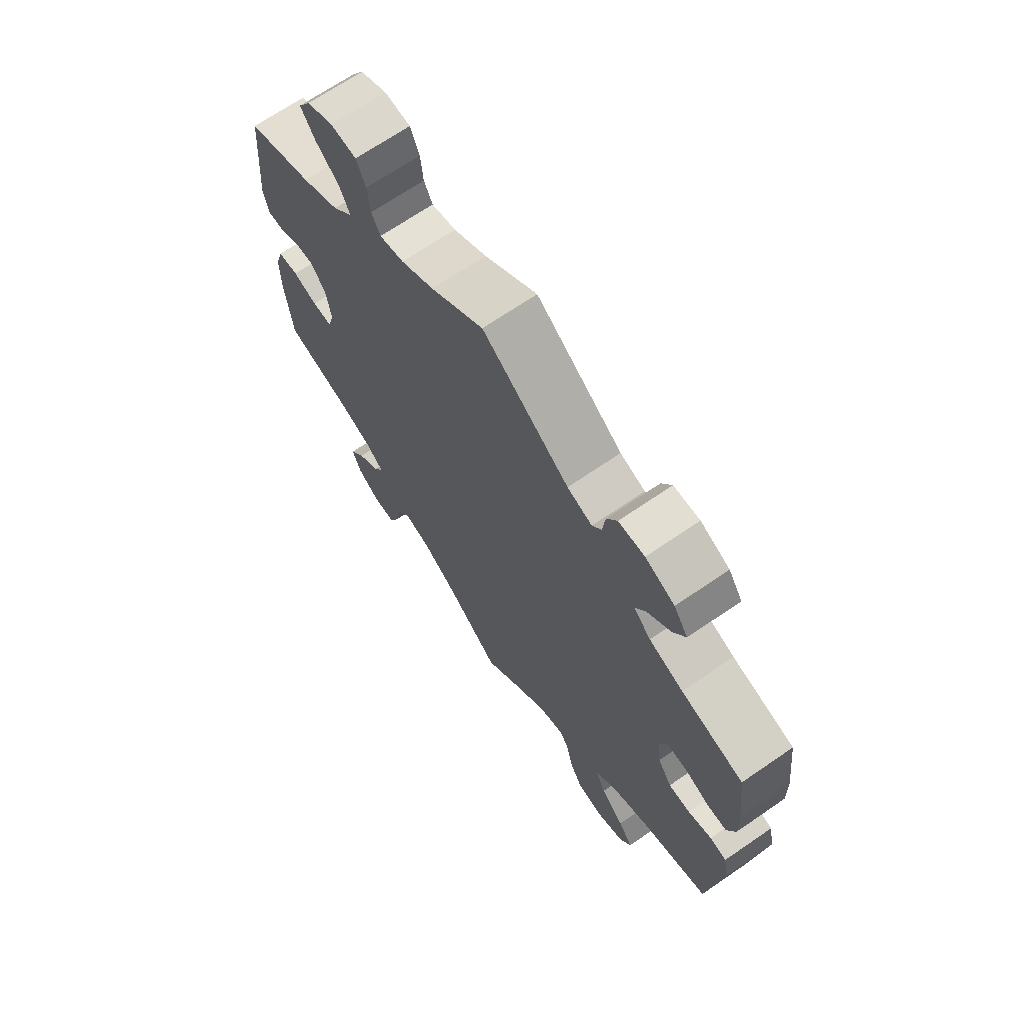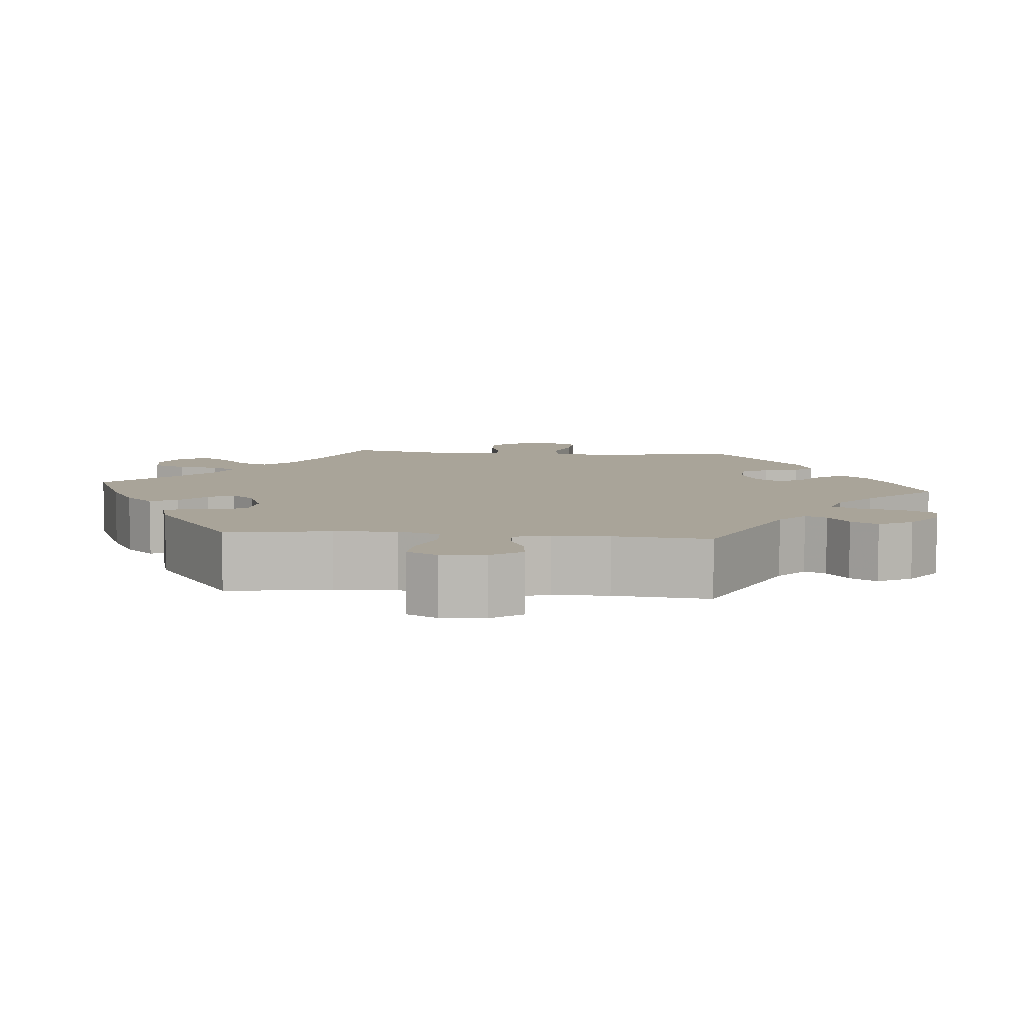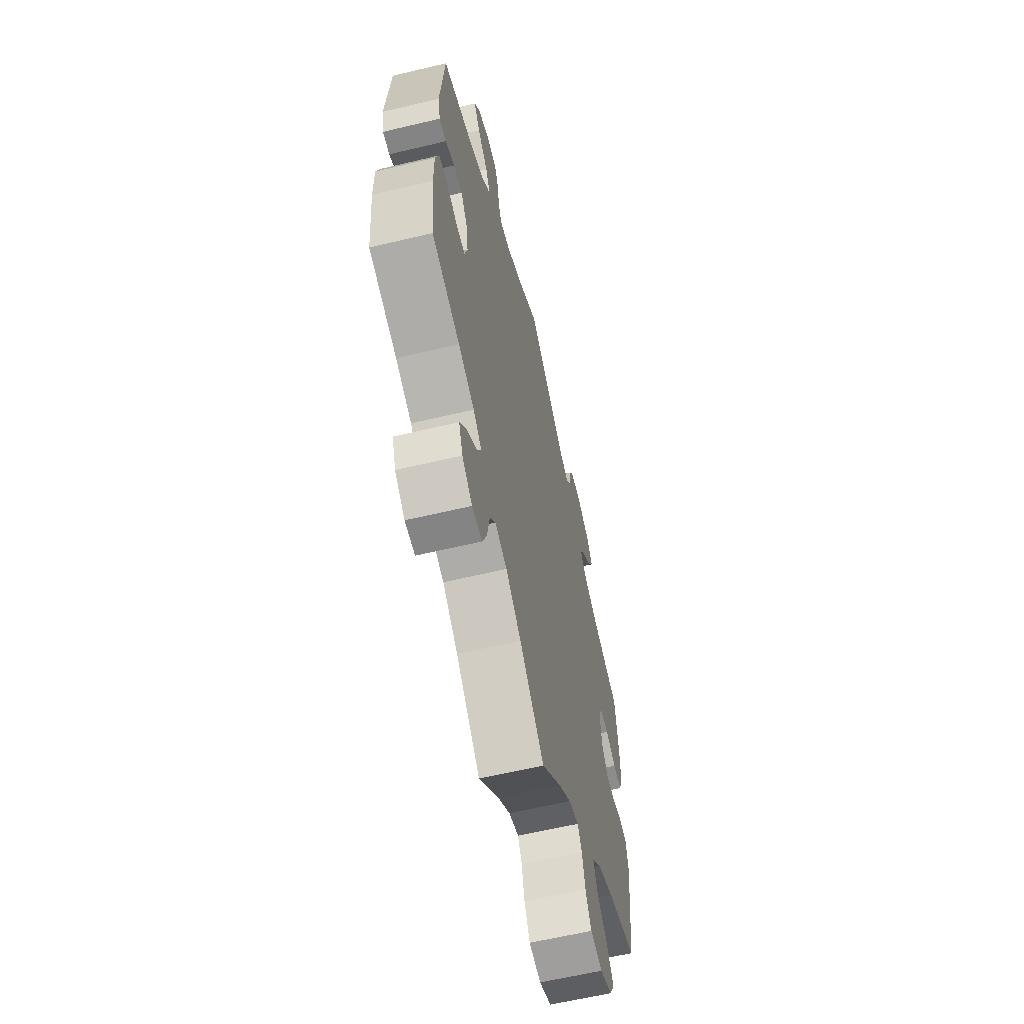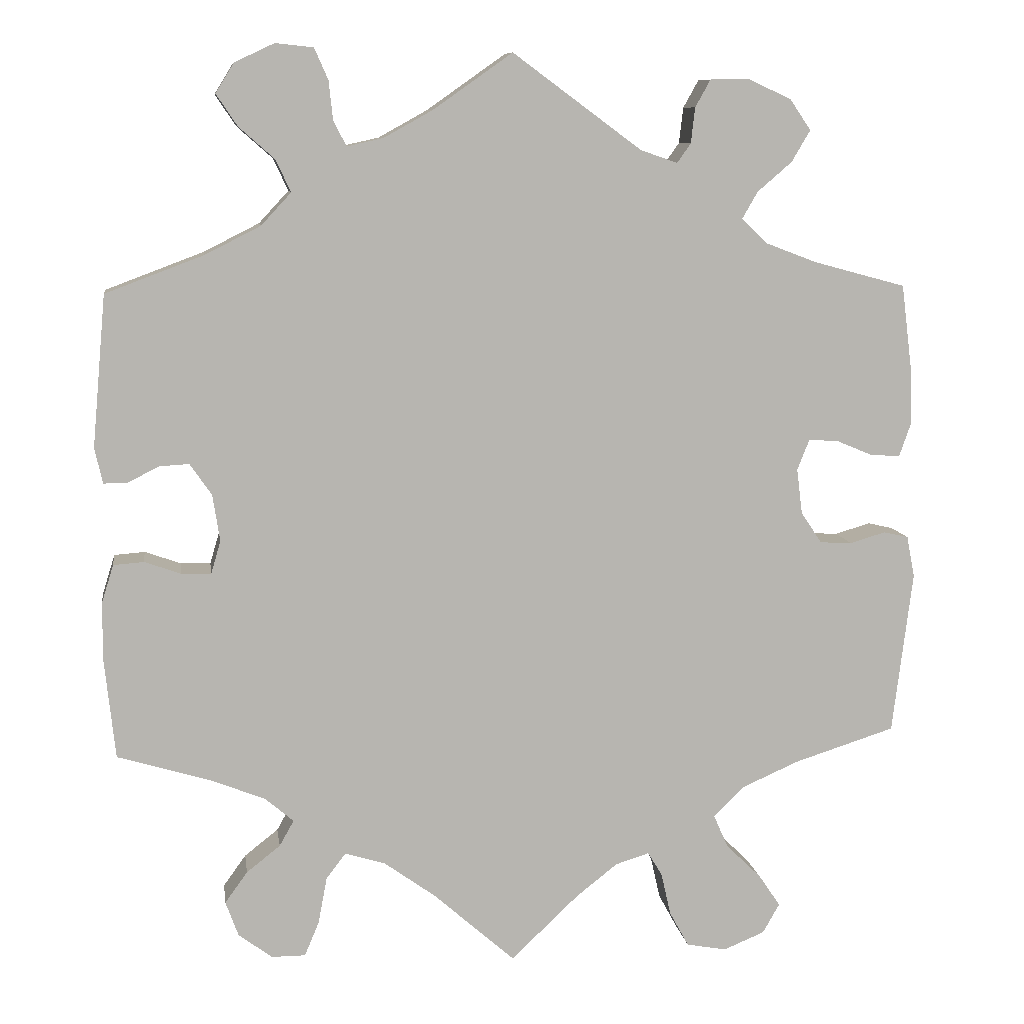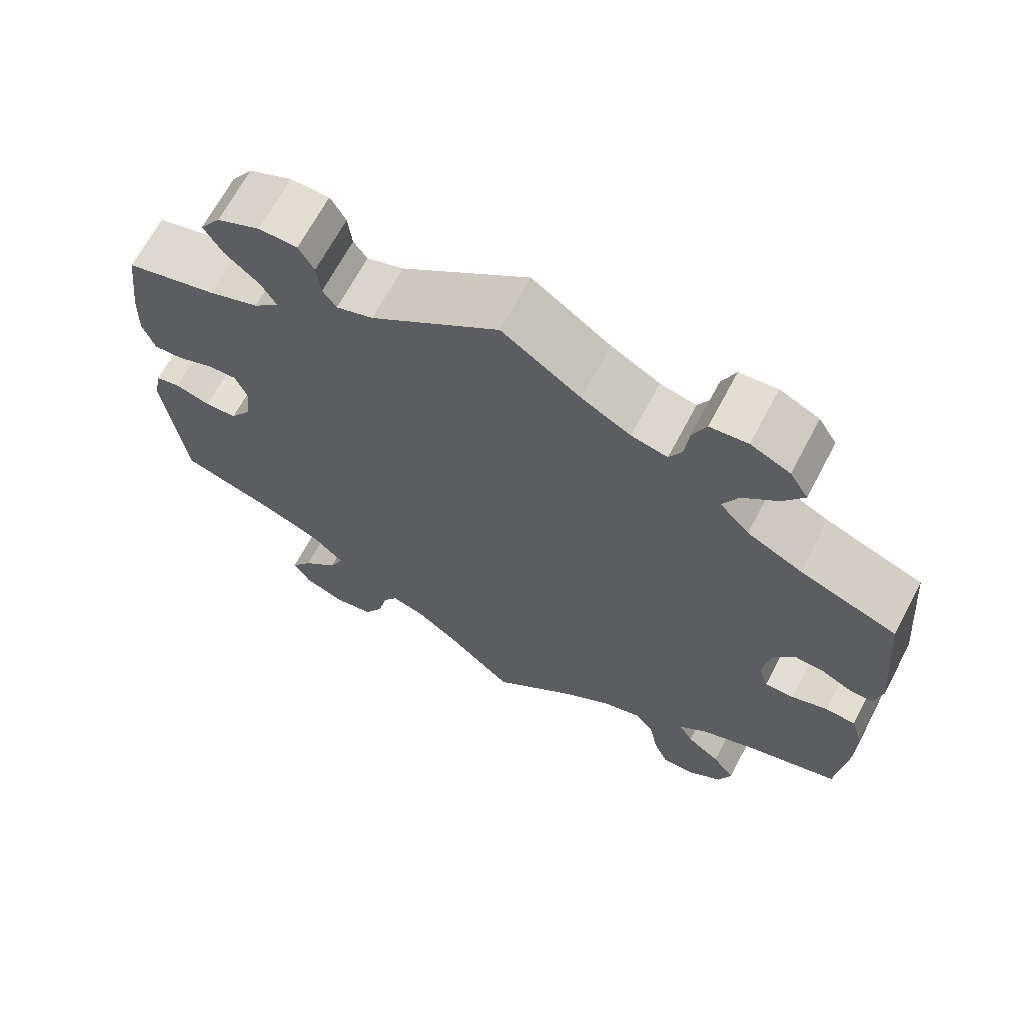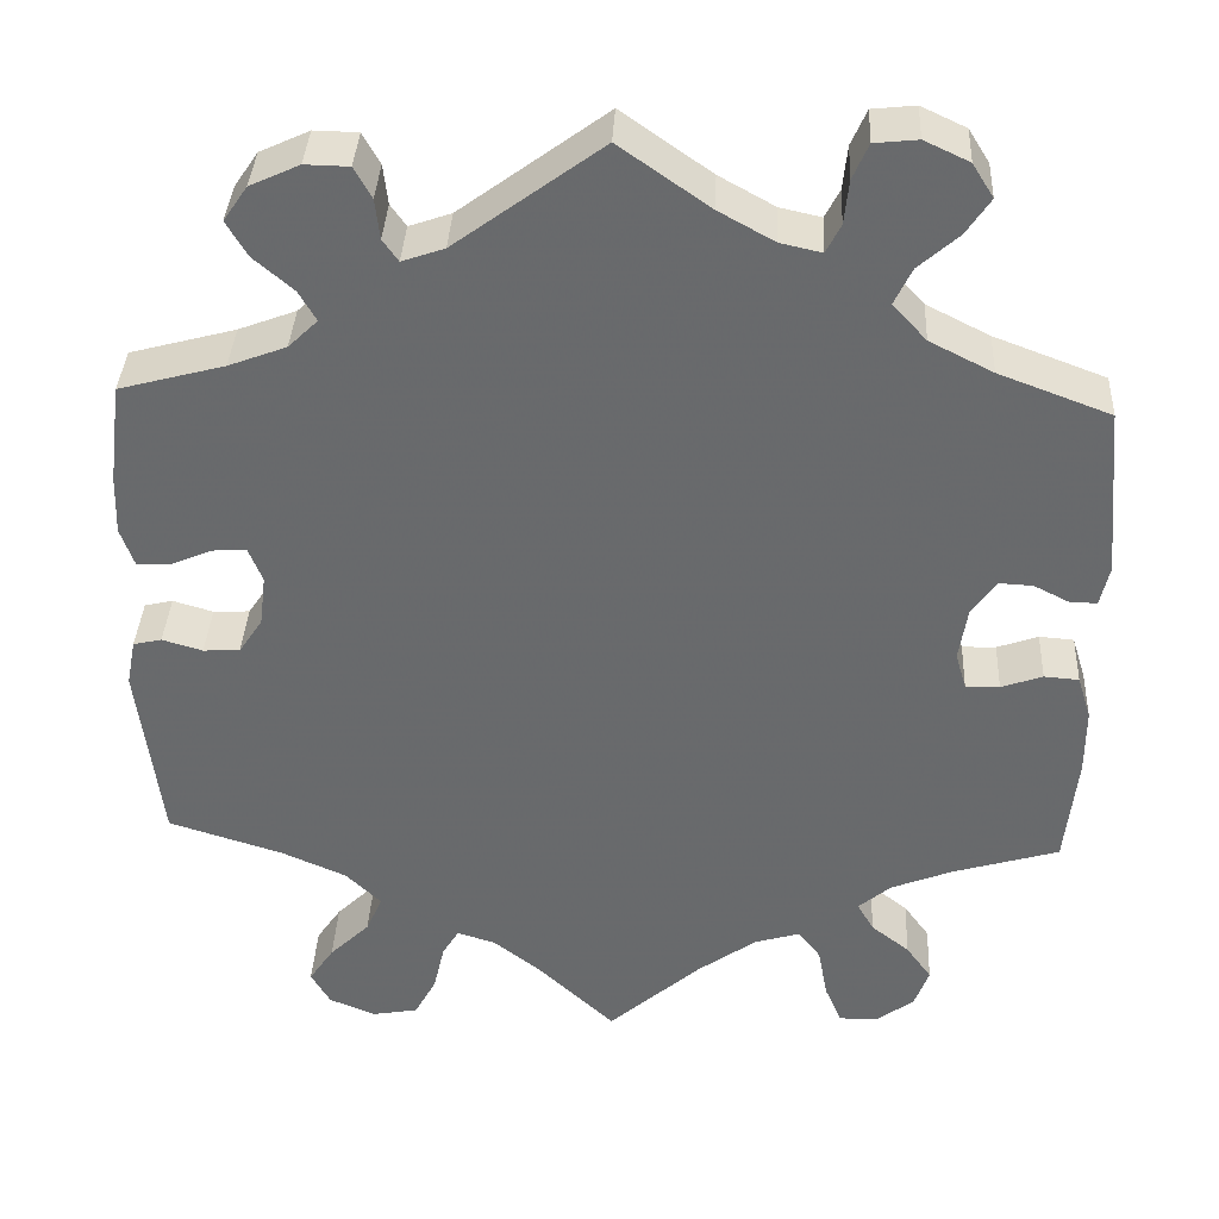
<metadata>
{"format":"obj","ext":"obj","renderer":"f3d","projection":"perspective","resolution":1024,"background":"white","views":[{"elev":68.8,"azim":55.5,"up":"+Z"},{"elev":7.2,"azim":-24.3,"up":"+Y"},{"elev":-61.4,"azim":-76.4,"up":"+Z"},{"elev":9.4,"azim":-8.1,"up":"+Z"},{"elev":67.4,"azim":-152.1,"up":"+Z"},{"elev":36.8,"azim":-177.2,"up":"+Z"}]}
</metadata>
<code>
v -0.378 0.07 0.335
v -0.309 0.07 0.37
v -0.272 0.07 0.41
v -0.291 0.07 0.45
v -0.335 0.07 0.489
v -0.361 0.07 0.528
v -0.338 0.07 0.565
v -0.289 0.07 0.588
v -0.242 0.07 0.583
v -0.225 0.07 0.544
v -0.22 0.07 0.496
v -0.204 0.07 0.465
v -0.159 0.07 0.475
v -0.098 0.07 0.509
v 0 0.07 0.578
v 0.16 0.07 0.46
v 0.206 0.07 0.444
v 0.223 0.07 0.468
v 0.228 0.07 0.512
v 0.247 0.07 0.546
v 0.295 0.07 0.547
v 0.349 0.07 0.522
v 0.375 0.07 0.484
v 0.352 0.07 0.445
v 0.309 0.07 0.408
v 0.29 0.07 0.375
v 0.322 0.07 0.344
v 0.385 0.07 0.32
v 0.5 0.07 0.289
v 0.514 0.07 0.178
v 0.516 0.07 0.114
v 0.501 0.07 0.071
v 0.464 0.07 0.073
v 0.419 0.07 0.092
v 0.382 0.07 0.094
v 0.367 0.07 0.056
v 0.374 0.07 0
v 0.4 0.07 -0.039
v 0.44 0.07 -0.041
v 0.484 0.07 -0.028
v 0.515 0.07 -0.035
v 0.525 0.07 -0.086
v 0.5 0.07 -0.289
v 0.374 0.07 -0.329
v 0.304 0.07 -0.36
v 0.265 0.07 -0.398
v 0.283 0.07 -0.439
v 0.327 0.07 -0.482
v 0.354 0.07 -0.522
v 0.333 0.07 -0.559
v 0.282 0.07 -0.58
v 0.232 0.07 -0.571
v 0.208 0.07 -0.527
v 0.196 0.07 -0.474
v 0.178 0.07 -0.444
v 0.136 0.07 -0.457
v 0.084 0.07 -0.498
v 0 0.07 -0.578
v -0.102 0.07 -0.488
v -0.166 0.07 -0.442
v -0.216 0.07 -0.427
v -0.24 0.07 -0.459
v -0.251 0.07 -0.517
v -0.269 0.07 -0.56
v -0.311 0.07 -0.56
v -0.353 0.07 -0.529
v -0.369 0.07 -0.485
v -0.341 0.07 -0.446
v -0.299 0.07 -0.413
v -0.281 0.07 -0.381
v -0.316 0.07 -0.351
v -0.383 0.07 -0.324
v -0.5 0.07 -0.289
v -0.513 0.07 -0.166
v -0.513 0.07 -0.093
v -0.498 0.07 -0.045
v -0.46 0.07 -0.042
v -0.415 0.07 -0.058
v -0.378 0.07 -0.059
v -0.366 0.07 -0.018
v -0.375 0.07 0.04
v -0.402 0.07 0.079
v -0.439 0.07 0.077
v -0.478 0.07 0.057
v -0.507 0.07 0.057
v -0.517 0.07 0.101
v -0.5 0.07 0.289
v -0.378 0 0.335
v -0.309 0 0.37
v -0.272 0 0.41
v -0.291 0 0.45
v -0.335 0 0.489
v -0.361 0 0.528
v -0.338 0 0.565
v -0.289 0 0.588
v -0.242 0 0.583
v -0.225 0 0.544
v -0.22 0 0.496
v -0.204 0 0.465
v -0.159 0 0.475
v -0.098 0 0.509
v 0 0 0.578
v 0.16 0 0.46
v 0.206 0 0.444
v 0.223 0 0.468
v 0.228 0 0.512
v 0.247 0 0.546
v 0.295 0 0.547
v 0.349 0 0.522
v 0.375 0 0.484
v 0.352 0 0.445
v 0.309 0 0.408
v 0.29 0 0.375
v 0.322 0 0.344
v 0.385 0 0.32
v 0.5 0 0.289
v 0.514 0 0.178
v 0.516 0 0.114
v 0.501 0 0.071
v 0.464 0 0.073
v 0.419 0 0.092
v 0.382 0 0.094
v 0.367 0 0.056
v 0.374 0 0
v 0.4 0 -0.039
v 0.44 0 -0.041
v 0.484 0 -0.028
v 0.515 0 -0.035
v 0.525 0 -0.086
v 0.5 0 -0.289
v 0.374 0 -0.329
v 0.304 0 -0.36
v 0.265 0 -0.398
v 0.283 0 -0.439
v 0.327 0 -0.482
v 0.354 0 -0.522
v 0.333 0 -0.559
v 0.282 0 -0.58
v 0.232 0 -0.571
v 0.208 0 -0.527
v 0.196 0 -0.474
v 0.178 0 -0.444
v 0.136 0 -0.457
v 0.084 0 -0.498
v 0 0 -0.578
v -0.102 0 -0.488
v -0.166 0 -0.442
v -0.216 0 -0.427
v -0.24 0 -0.459
v -0.251 0 -0.517
v -0.269 0 -0.56
v -0.311 0 -0.56
v -0.353 0 -0.529
v -0.369 0 -0.485
v -0.341 0 -0.446
v -0.299 0 -0.413
v -0.281 0 -0.381
v -0.316 0 -0.351
v -0.383 0 -0.324
v -0.5 0 -0.289
v -0.513 0 -0.166
v -0.513 0 -0.093
v -0.498 0 -0.045
v -0.46 0 -0.042
v -0.415 0 -0.058
v -0.378 0 -0.059
v -0.366 0 -0.018
v -0.375 0 0.04
v -0.402 0 0.079
v -0.439 0 0.077
v -0.478 0 0.057
v -0.507 0 0.057
v -0.517 0 0.101
v -0.5 0 0.289
f 86 87 1
f 83 84 85 86
f 82 83 86 1
f 81 82 1 2
f 80 81 2 3
f 75 76 77 78
f 75 78 79
f 72 73 74 75
f 71 72 75 79
f 70 71 79 80
f 66 67 68 69
f 66 69 70
f 65 66 70
f 62 63 64 65
f 62 65 70
f 61 62 70 80
f 57 58 59
f 56 57 59 60
f 55 56 60 61
f 51 52 53 54
f 51 54 55
f 50 51 55
f 47 48 49 50
f 46 47 50 55
f 45 46 55 61
f 41 42 43 44
f 39 40 41 44
f 38 39 44 45
f 37 38 45 61
f 31 32 33 34
f 31 34 35
f 28 29 30 31
f 27 28 31 35
f 26 27 35 36
f 22 23 24 25
f 22 25 26
f 21 22 26
f 18 19 20 21
f 17 18 21 26
f 16 17 26 36
f 14 15 16 36
f 8 9 10 11
f 8 11 12
f 7 8 12
f 4 5 6 7
f 3 4 7 12
f 80 3 12 13
f 36 37 61 80
f 13 14 36 80
f 88 174 173
f 173 172 171 170
f 88 173 170 169
f 89 88 169 168
f 90 89 168 167
f 165 164 163 162
f 166 165 162
f 162 161 160 159
f 166 162 159 158
f 167 166 158 157
f 156 155 154 153
f 157 156 153
f 157 153 152
f 152 151 150 149
f 157 152 149
f 167 157 149 148
f 146 145 144
f 147 146 144 143
f 148 147 143 142
f 141 140 139 138
f 142 141 138
f 142 138 137
f 137 136 135 134
f 142 137 134 133
f 148 142 133 132
f 131 130 129 128
f 131 128 127 126
f 132 131 126 125
f 148 132 125 124
f 121 120 119 118
f 122 121 118
f 118 117 116 115
f 122 118 115 114
f 123 122 114 113
f 112 111 110 109
f 113 112 109
f 113 109 108
f 108 107 106 105
f 113 108 105 104
f 123 113 104 103
f 123 103 102 101
f 98 97 96 95
f 99 98 95
f 99 95 94
f 94 93 92 91
f 99 94 91 90
f 100 99 90 167
f 167 148 124 123
f 167 123 101 100
f 1 88 89 2
f 2 89 90 3
f 3 90 91 4
f 4 91 92 5
f 5 92 93 6
f 6 93 94 7
f 7 94 95 8
f 8 95 96 9
f 9 96 97 10
f 10 97 98 11
f 11 98 99 12
f 12 99 100 13
f 13 100 101 14
f 14 101 102 15
f 15 102 103 16
f 16 103 104 17
f 17 104 105 18
f 18 105 106 19
f 19 106 107 20
f 20 107 108 21
f 21 108 109 22
f 22 109 110 23
f 23 110 111 24
f 24 111 112 25
f 25 112 113 26
f 26 113 114 27
f 27 114 115 28
f 28 115 116 29
f 29 116 117 30
f 30 117 118 31
f 31 118 119 32
f 32 119 120 33
f 33 120 121 34
f 34 121 122 35
f 35 122 123 36
f 36 123 124 37
f 37 124 125 38
f 38 125 126 39
f 39 126 127 40
f 40 127 128 41
f 41 128 129 42
f 42 129 130 43
f 43 130 131 44
f 44 131 132 45
f 45 132 133 46
f 46 133 134 47
f 47 134 135 48
f 48 135 136 49
f 49 136 137 50
f 50 137 138 51
f 51 138 139 52
f 52 139 140 53
f 53 140 141 54
f 54 141 142 55
f 55 142 143 56
f 56 143 144 57
f 57 144 145 58
f 58 145 146 59
f 59 146 147 60
f 60 147 148 61
f 61 148 149 62
f 62 149 150 63
f 63 150 151 64
f 64 151 152 65
f 65 152 153 66
f 66 153 154 67
f 67 154 155 68
f 68 155 156 69
f 69 156 157 70
f 70 157 158 71
f 71 158 159 72
f 72 159 160 73
f 73 160 161 74
f 74 161 162 75
f 75 162 163 76
f 76 163 164 77
f 77 164 165 78
f 78 165 166 79
f 79 166 167 80
f 80 167 168 81
f 81 168 169 82
f 82 169 170 83
f 83 170 171 84
f 84 171 172 85
f 85 172 173 86
f 86 173 174 87
f 87 174 88 1

</code>
